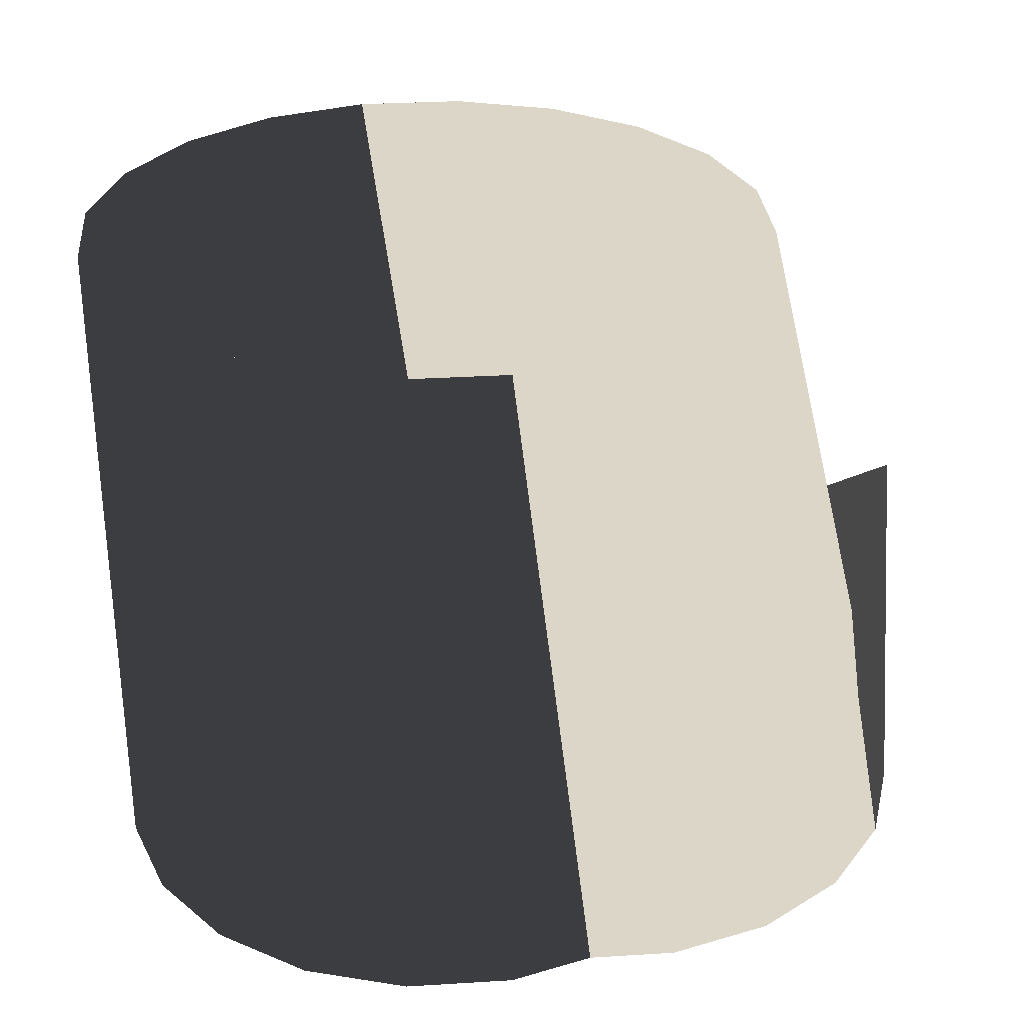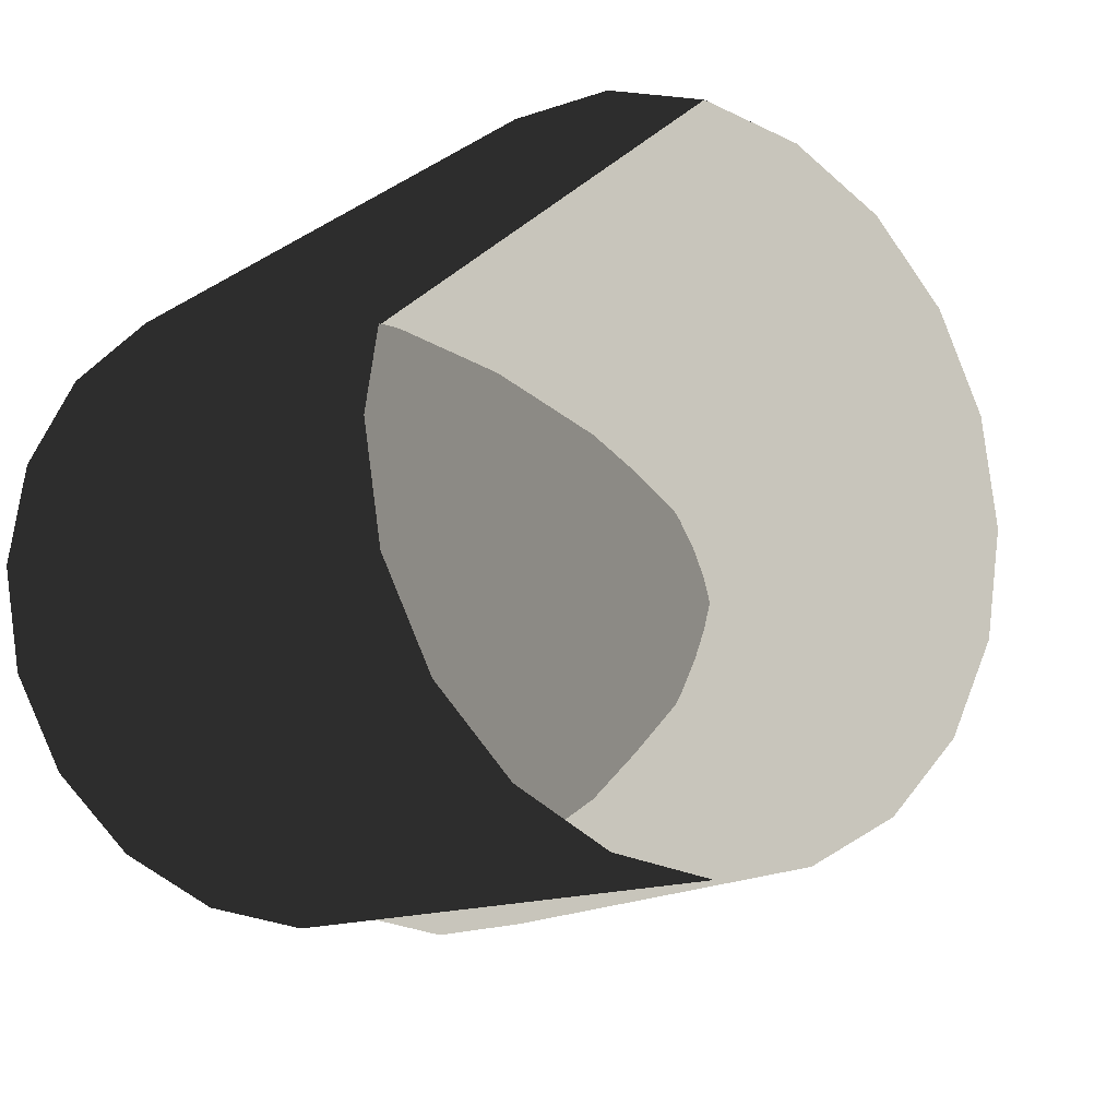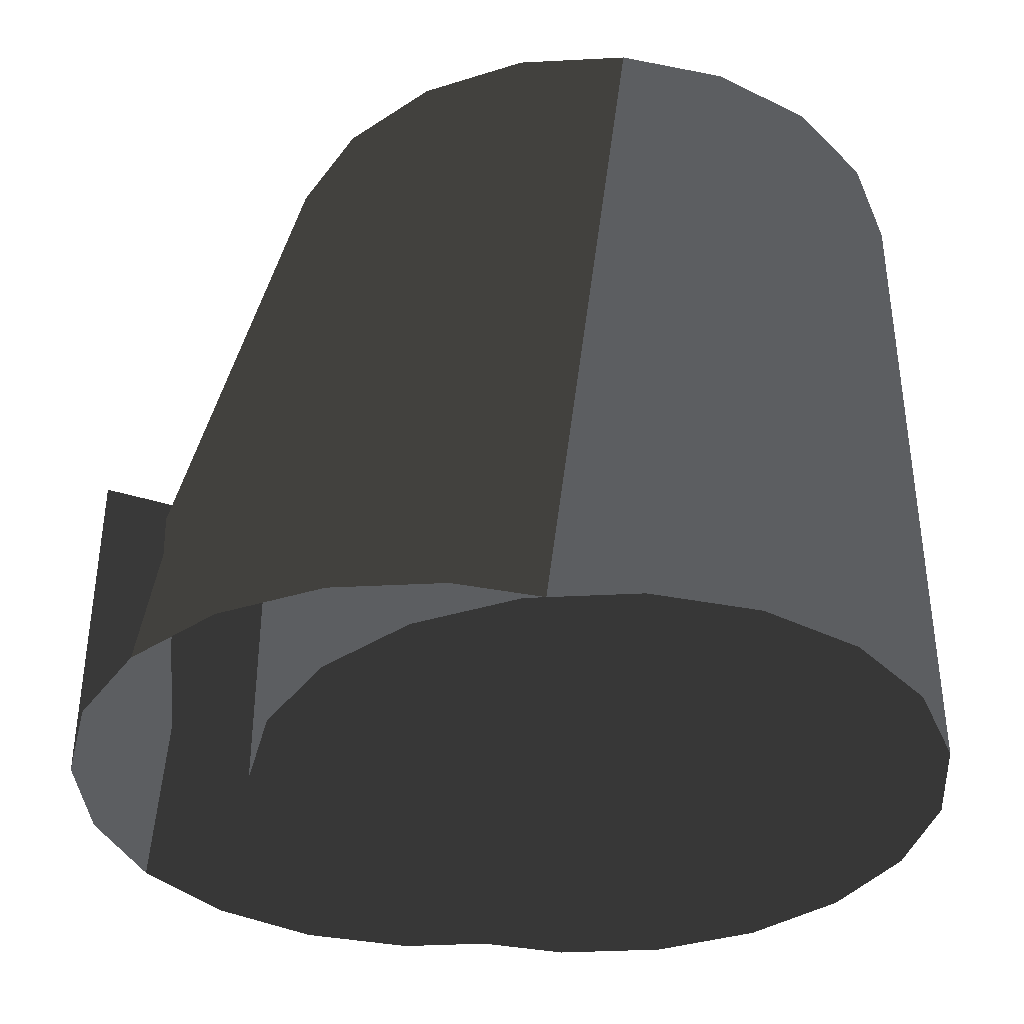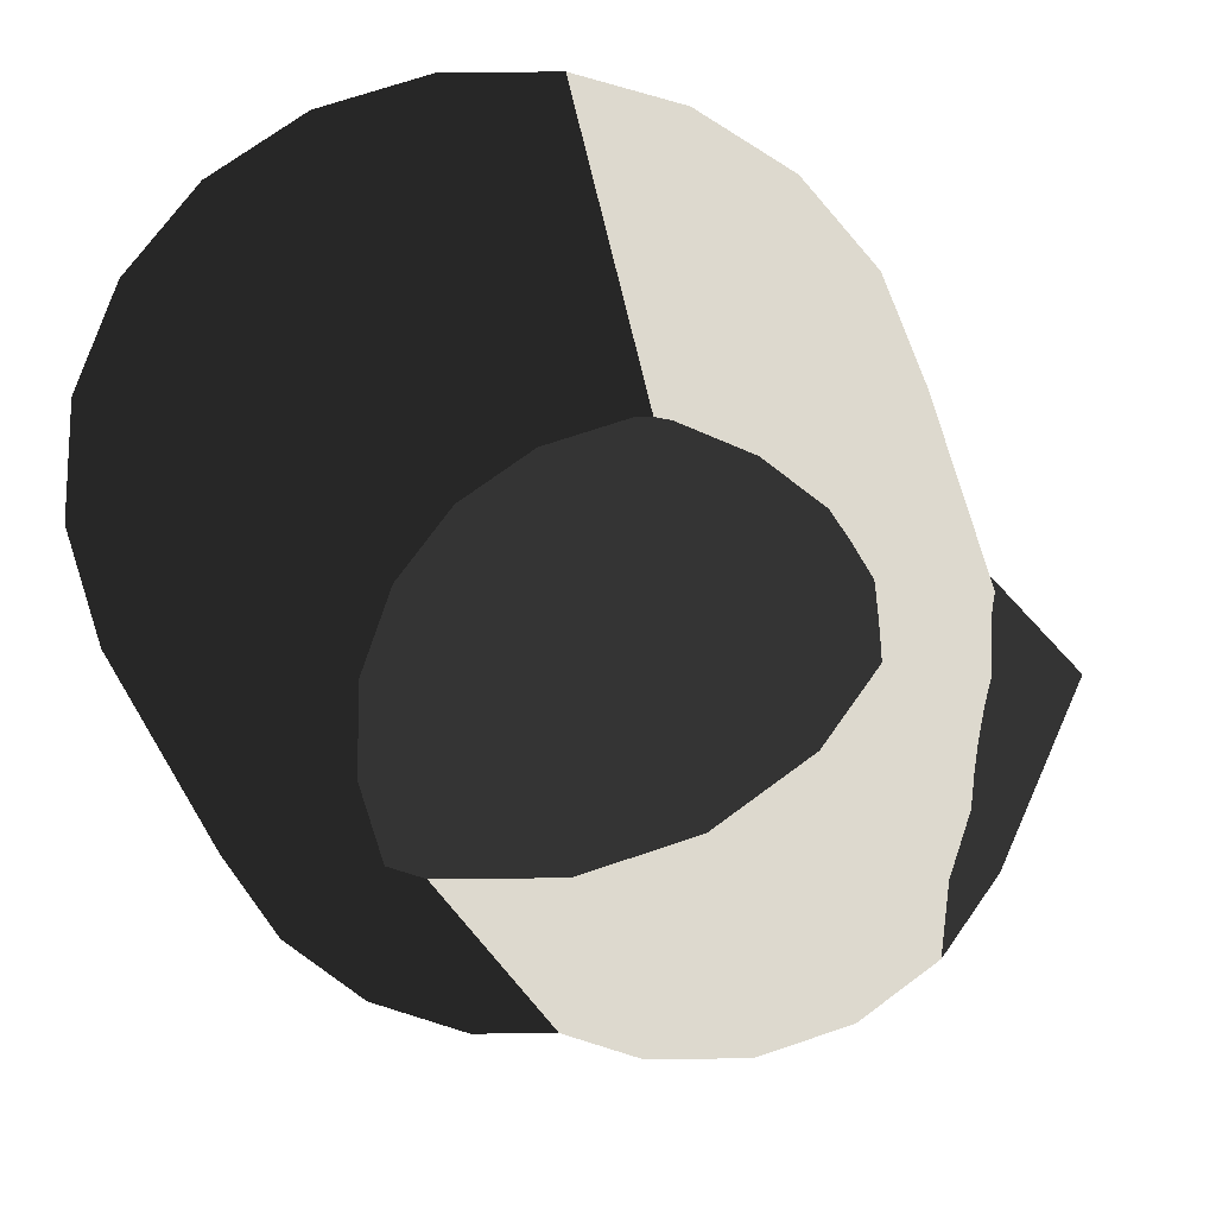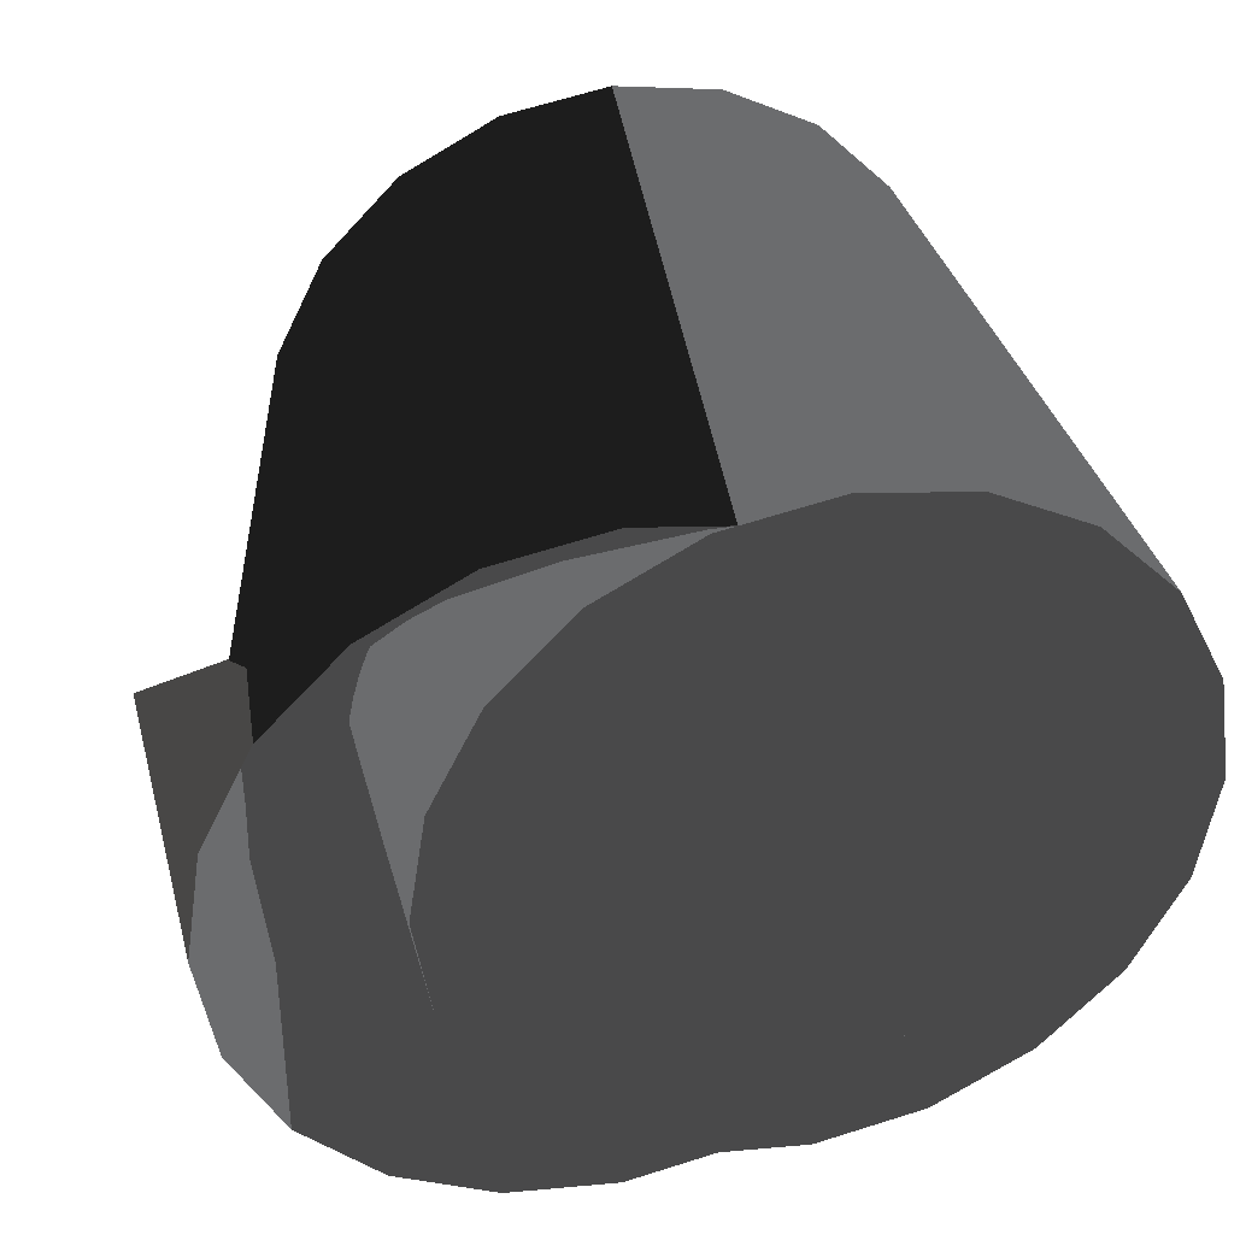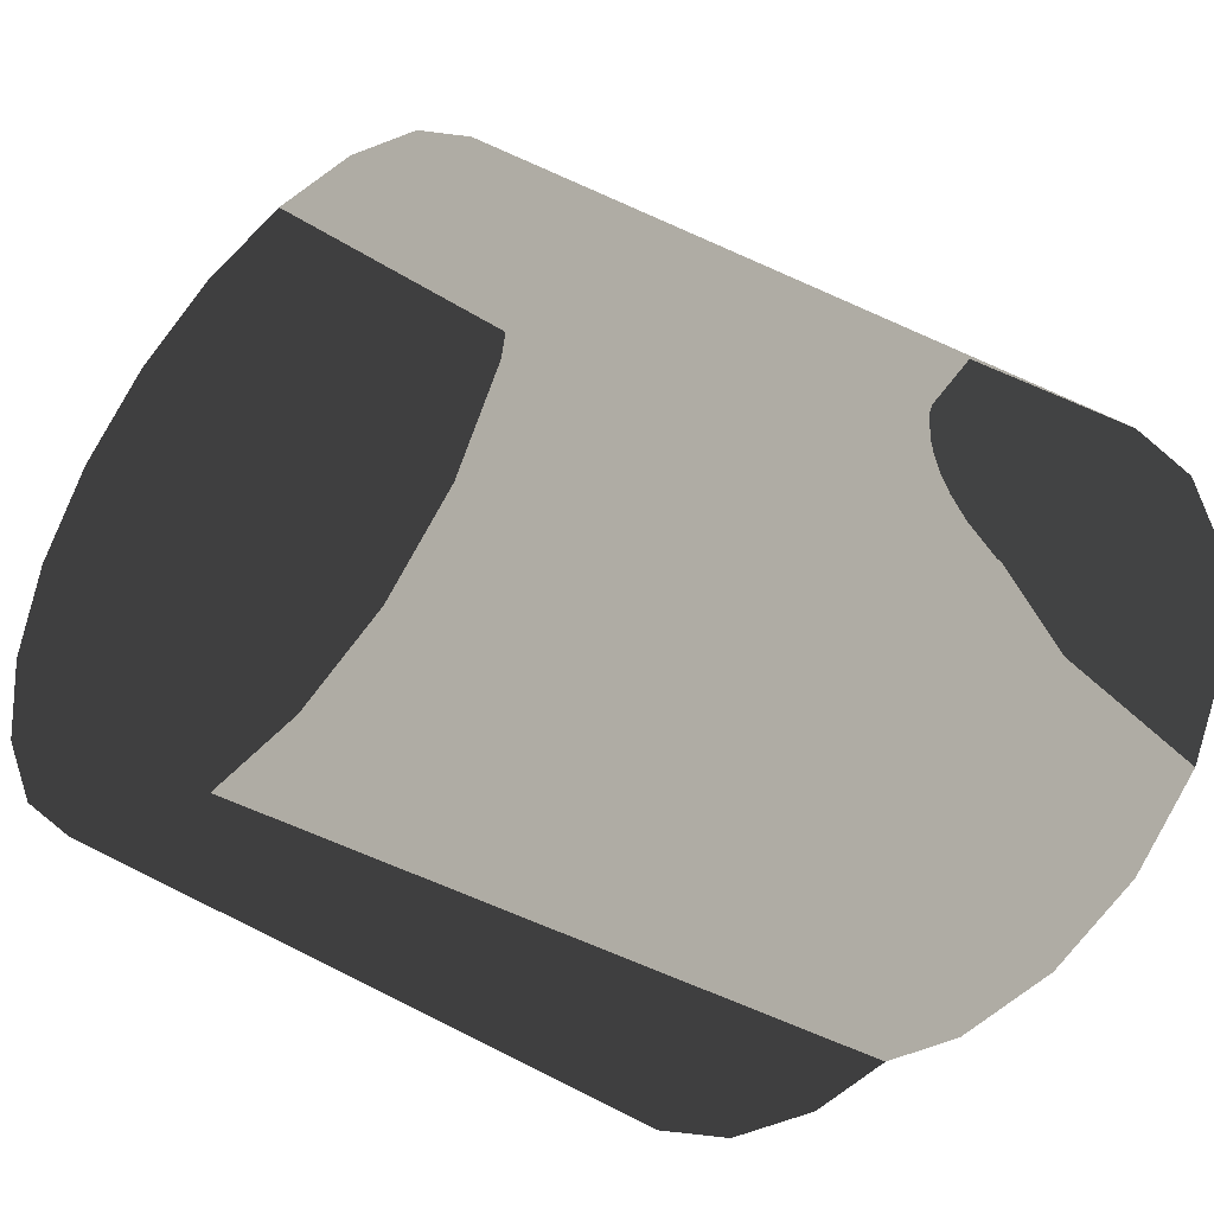
<metadata>
{"format":"obj","ext":"obj","renderer":"f3d","projection":"perspective","resolution":1024,"background":"white","views":[{"elev":30.2,"azim":-14.1,"up":"+Z"},{"elev":-12.3,"azim":-35.3,"up":"+Y"},{"elev":-37.3,"azim":174.8,"up":"+Z"},{"elev":71.7,"azim":8.4,"up":"+Z"},{"elev":36.7,"azim":165.2,"up":"+Y"},{"elev":-41.0,"azim":46.2,"up":"+Y"}]}
</metadata>
<code>
v 0 0 0
v 0 0 20
v 10 0 0
v 10 0 20
v 9.511 3.09 0
v 9.511 3.09 20
v 8.09 5.878 0
v 8.09 5.878 20
v 5.878 8.09 0
v 5.878 8.09 20
v 3.09 9.511 0
v 3.09 9.511 20
v 0 10 0
v 0 10 20
v -3.09 9.511 0
v -3.09 9.511 20
v -5.878 8.09 0
v -5.878 8.09 20
v -8.09 5.878 0
v -8.09 5.878 20
v -9.511 3.09 0
v -9.511 3.09 20
v -10 0 0
v -10 0 20
v -9.511 -3.09 0
v -9.511 -3.09 20
v -8.09 -5.878 0
v -8.09 -5.878 20
v -5.878 -8.09 0
v -5.878 -8.09 20
v -3.09 -9.511 0
v -3.09 -9.511 20
v 0 -10 0
v 0 -10 20
v 3.09 -9.511 0
v 3.09 -9.511 20
v 5.878 -8.09 0
v 5.878 -8.09 20
v 8.09 -5.878 0
v 8.09 -5.878 20
v 9.511 -3.09 0
v 9.511 -3.09 20
v 15 0 0
v 10 0 20
v 14.51 3.09 0
v 9.511 3.09 20
v 13.09 5.878 0
v 8.09 5.878 20
v 10.88 8.09 0
v 5.878 8.09 20
v 8.09 9.511 0
v 3.09 9.511 20
v 5 10 0
v 0 10 20
v 1.91 9.511 0
v -3.09 9.511 20
v -0.8779 8.09 0
v -5.878 8.09 20
v -3.09 5.878 0
v -8.09 5.878 20
v -4.511 3.09 0
v -9.511 3.09 20
v -5 0 0
v -10 0 20
v -4.511 -3.09 0
v -9.511 -3.09 20
v -3.09 -5.878 0
v -8.09 -5.878 20
v -0.8779 -8.09 0
v -5.878 -8.09 20
v 1.91 -9.511 0
v -3.09 -9.511 20
v 5 -10 0
v 0 -10 20
v 8.09 -9.511 0
v 3.09 -9.511 20
v 10.88 -8.09 0
v 5.878 -8.09 20
v 13.09 -5.878 0
v 8.09 -5.878 20
v 14.51 -3.09 0
v 9.511 -3.09 20
v 15 0 10
v 15 0 20
v 14.27 4.635 10
v 14.27 4.635 20
v 12.14 8.817 10
v 12.14 8.817 20
v 8.817 12.14 10
v 8.817 12.14 20
v 4.635 14.27 10
v 4.635 14.27 20
v 0 15 10
v 0 15 20
v -4.635 14.27 10
v -4.635 14.27 20
v -8.817 12.14 10
v -8.817 12.14 20
v -12.14 8.817 10
v -12.14 8.817 20
v -14.27 4.635 10
v -14.27 4.635 20
v -15 0 10
v -15 0 20
v -14.27 -4.635 10
v -14.27 -4.635 20
v -12.14 -8.817 10
v -12.14 -8.817 20
v -8.817 -12.14 10
v -8.817 -12.14 20
v -4.635 -14.27 10
v -4.635 -14.27 20
v 0 -15 10
v 0 -15 20
v 4.635 -14.27 10
v 4.635 -14.27 20
v 8.817 -12.14 10
v 8.817 -12.14 20
v 12.14 -8.817 10
v 12.14 -8.817 20
v 14.27 -4.635 10
v 14.27 -4.635 20
v 0 0 10
f 3 5 1
f 5 7 1
f 7 9 1
f 9 11 1
f 11 13 1
f 13 15 1
f 15 17 1
f 17 19 1
f 19 21 1
f 21 23 1
f 23 25 1
f 25 27 1
f 27 29 1
f 29 31 1
f 31 33 1
f 33 35 1
f 35 37 1
f 37 39 1
f 39 41 1
f 41 3 1
f 3 5 6
f 3 6 4
f 5 7 8
f 5 8 6
f 7 9 10
f 7 10 8
f 9 11 12
f 9 12 10
f 11 13 14
f 11 14 12
f 13 15 16
f 13 16 14
f 15 17 18
f 15 18 16
f 17 19 20
f 17 20 18
f 19 21 22
f 19 22 20
f 21 23 24
f 21 24 22
f 23 25 26
f 23 26 24
f 25 27 28
f 25 28 26
f 27 29 30
f 27 30 28
f 29 31 32
f 29 32 30
f 31 33 34
f 31 34 32
f 33 35 36
f 33 36 34
f 35 37 38
f 35 38 36
f 37 39 40
f 37 40 38
f 39 41 42
f 39 42 40
f 41 3 4
f 41 4 42
f 43 45 83
f 45 47 83
f 47 49 83
f 49 51 83
f 51 53 83
f 53 55 83
f 55 57 83
f 57 59 83
f 59 61 83
f 61 63 83
f 63 65 83
f 65 67 83
f 67 69 83
f 69 71 83
f 71 73 83
f 73 75 83
f 75 77 83
f 77 79 83
f 79 81 83
f 81 43 83
f 43 46 45
f 43 44 46
f 45 48 47
f 45 46 48
f 47 50 49
f 47 48 50
f 49 52 51
f 49 50 52
f 51 54 53
f 51 52 54
f 53 56 55
f 53 54 56
f 55 58 57
f 55 56 58
f 57 60 59
f 57 58 60
f 59 62 61
f 59 60 62
f 61 64 63
f 61 62 64
f 63 66 65
f 63 64 66
f 65 68 67
f 65 66 68
f 67 70 69
f 67 68 70
f 69 72 71
f 69 70 72
f 71 74 73
f 71 72 74
f 73 76 75
f 73 74 76
f 75 78 77
f 75 76 78
f 77 80 79
f 77 78 80
f 79 82 81
f 79 80 82
f 81 44 43
f 81 82 44
f 4 44 46
f 4 46 6
f 6 46 48
f 6 48 8
f 8 48 50
f 8 50 10
f 10 50 52
f 10 52 12
f 12 52 54
f 12 54 14
f 14 54 56
f 14 56 16
f 16 56 58
f 16 58 18
f 18 58 60
f 18 60 20
f 20 60 62
f 20 62 22
f 22 62 64
f 22 64 24
f 24 64 66
f 24 66 26
f 26 66 68
f 26 68 28
f 28 68 70
f 28 70 30
f 30 70 72
f 30 72 32
f 32 72 74
f 32 74 34
f 34 74 76
f 34 76 36
f 36 76 78
f 36 78 38
f 38 78 80
f 38 80 40
f 40 80 82
f 40 82 42
f 42 82 44
f 42 44 4

</code>
